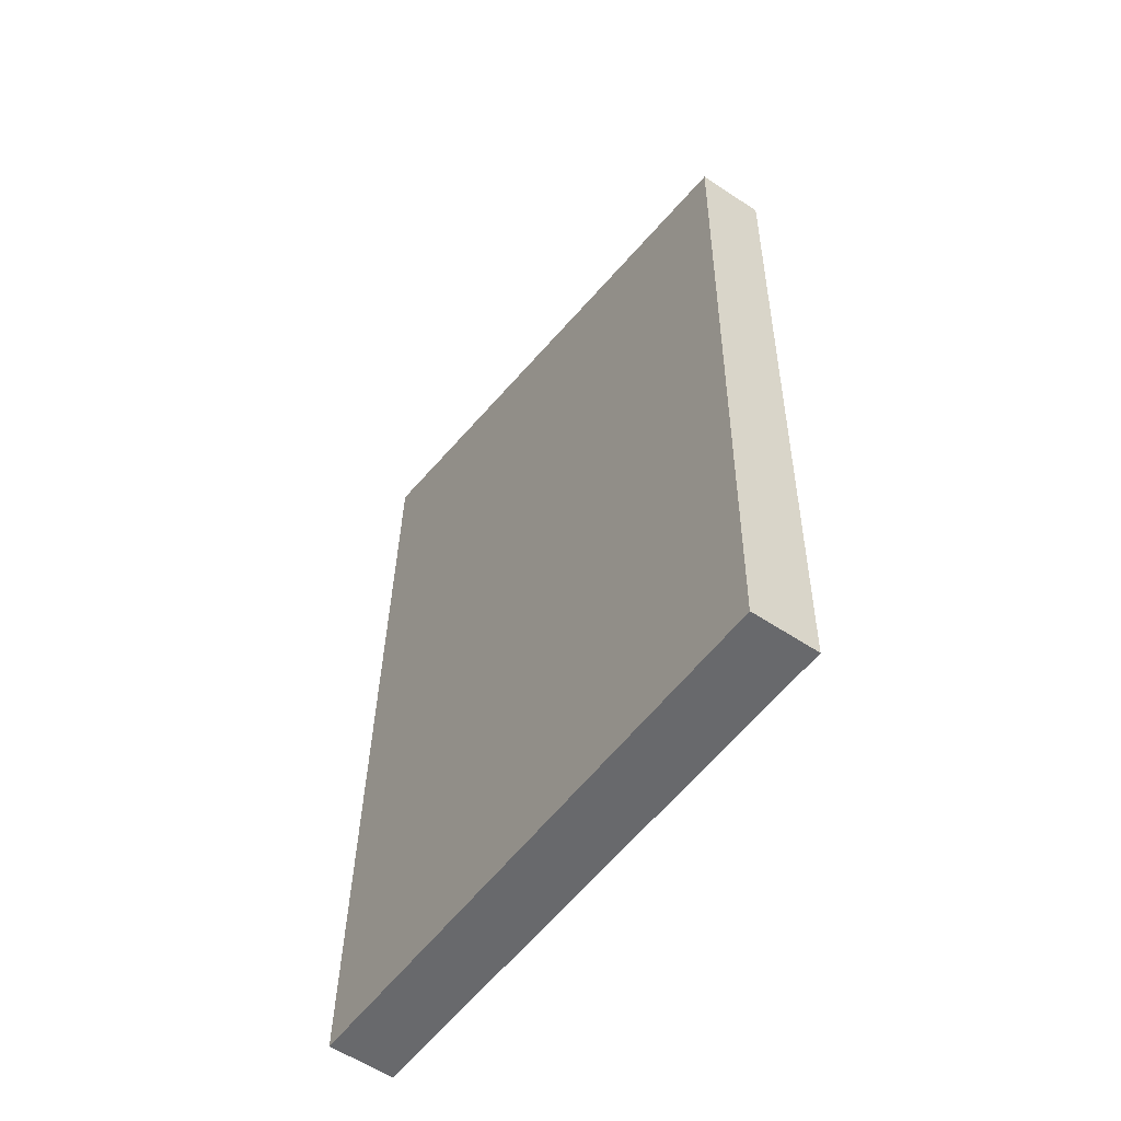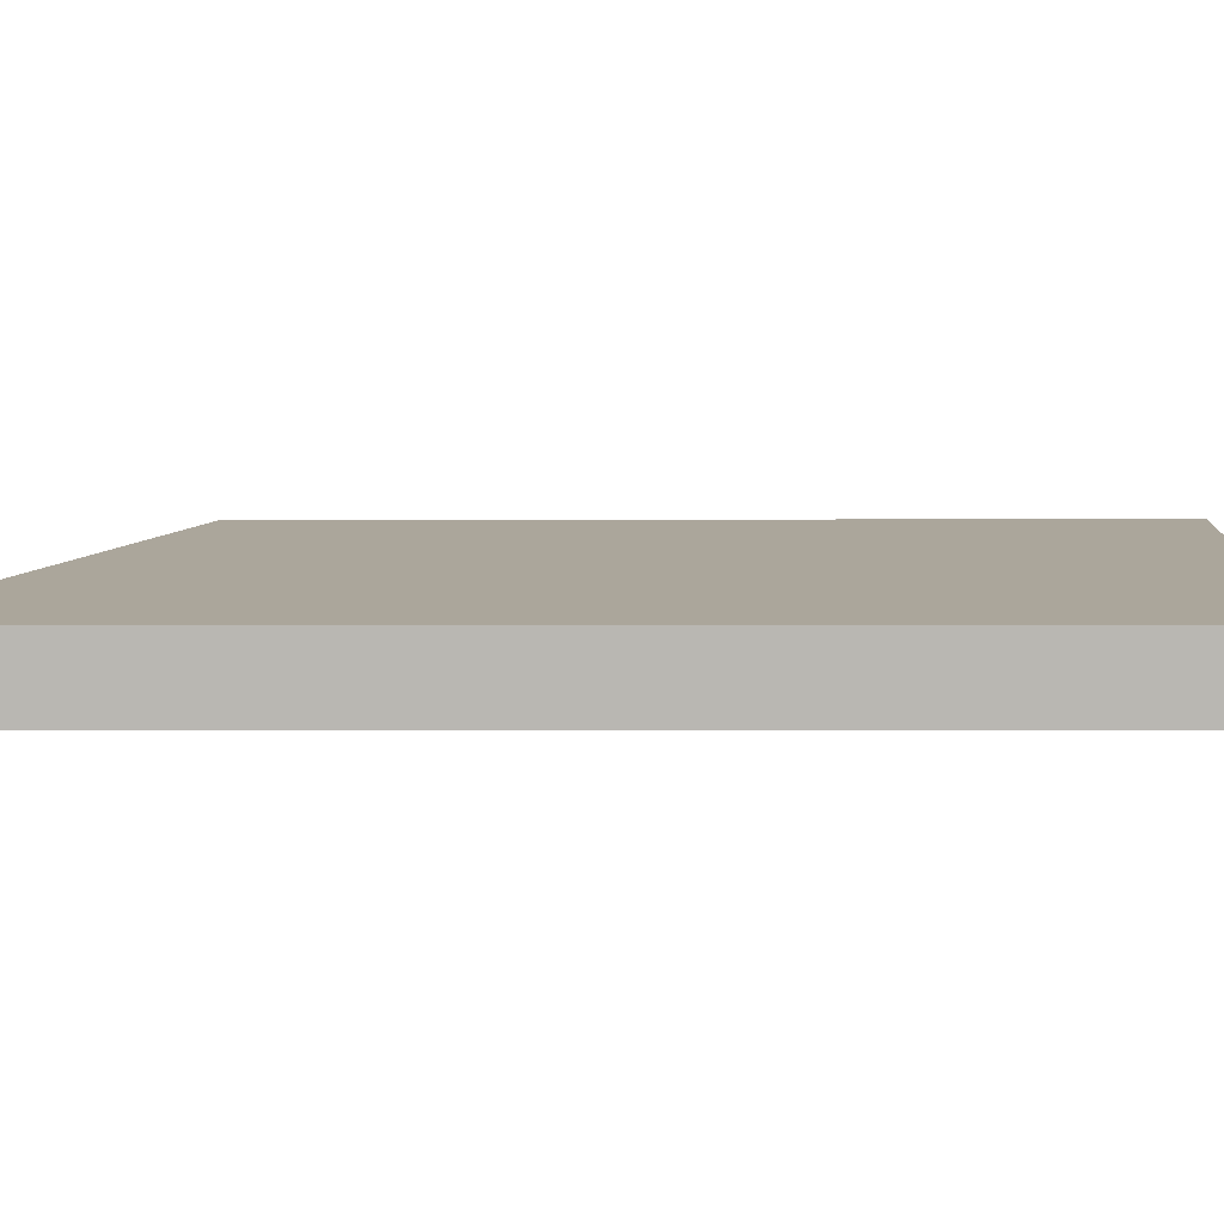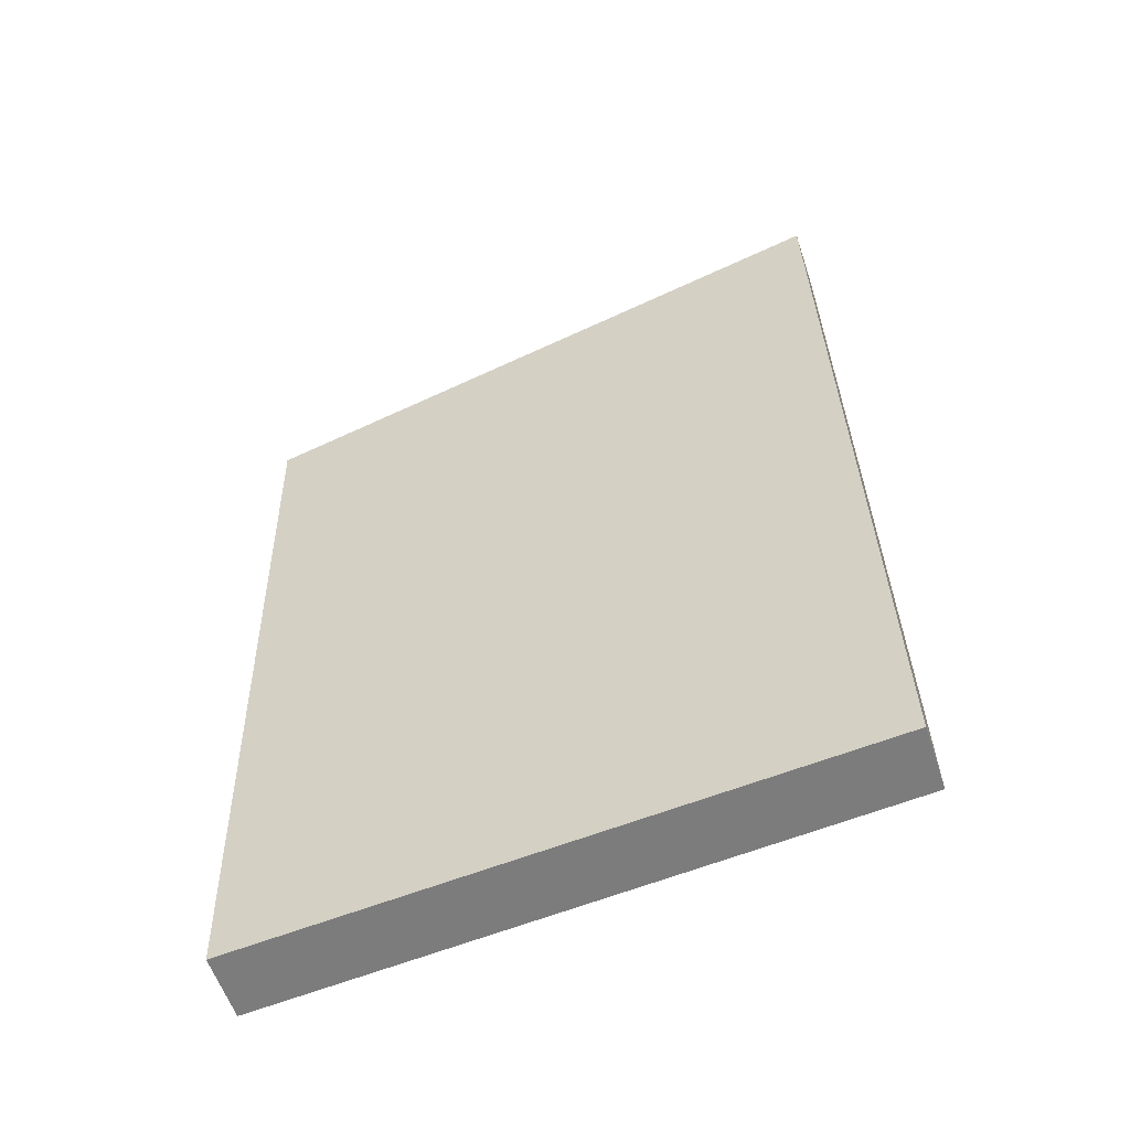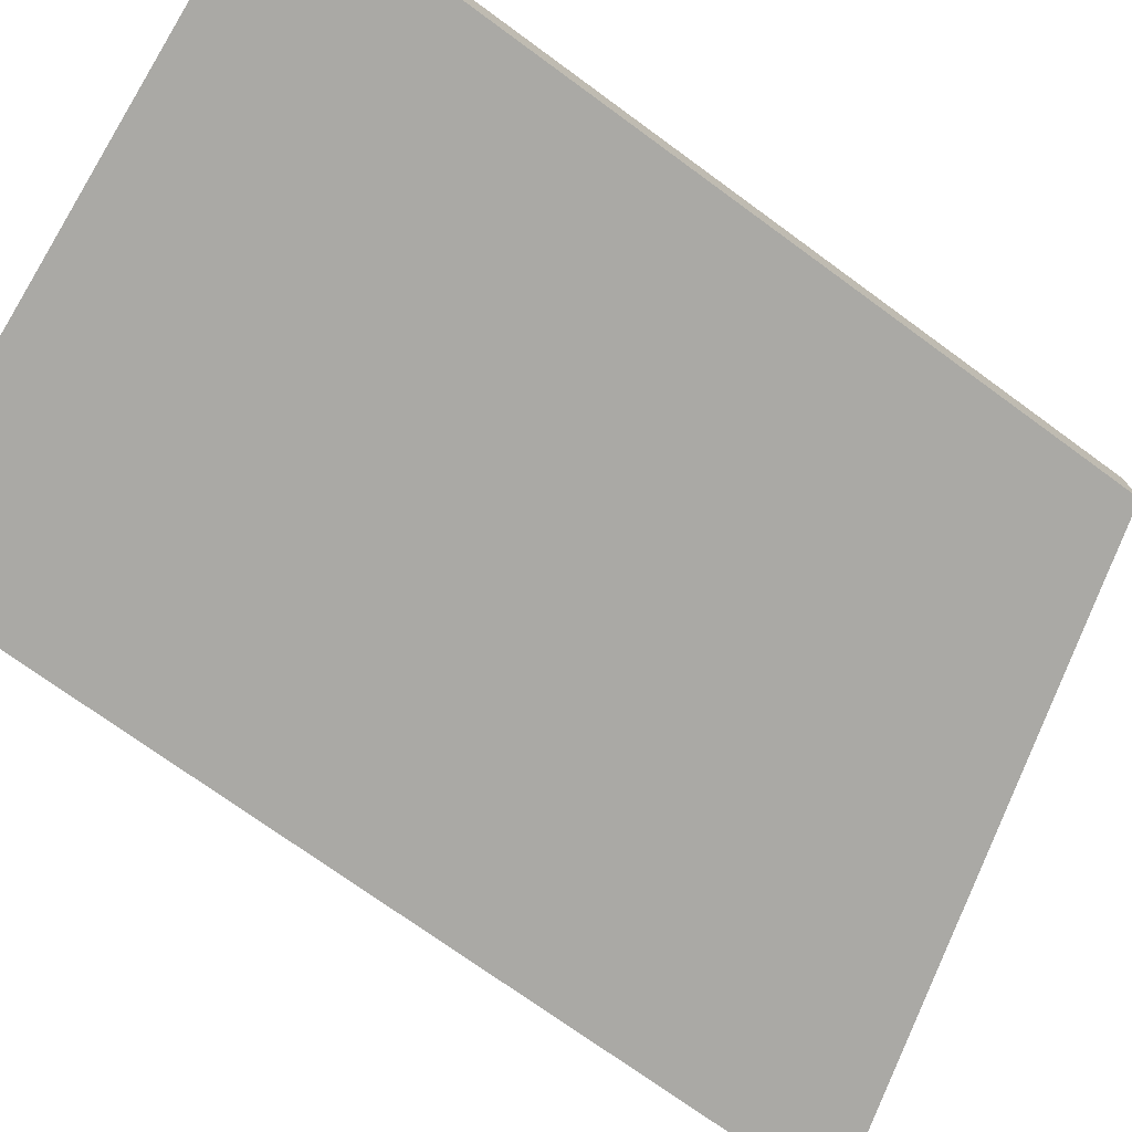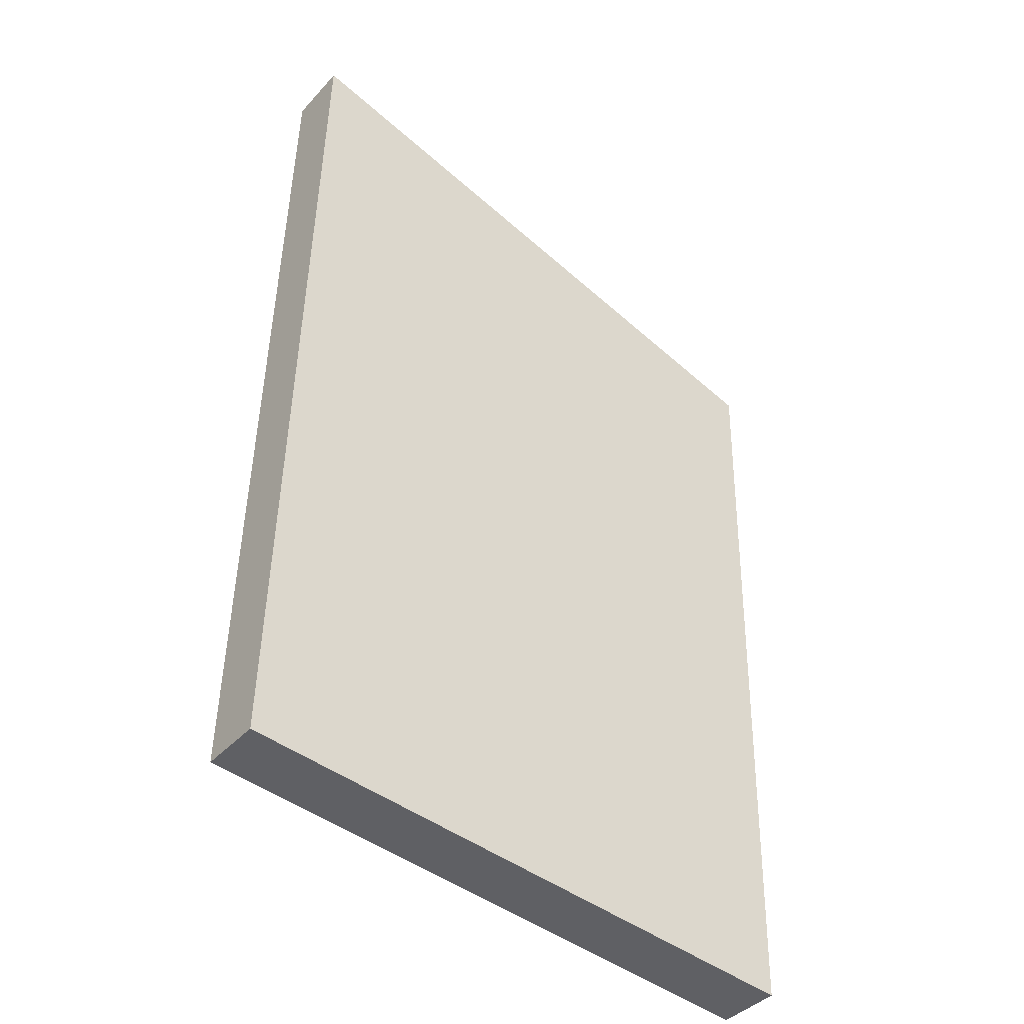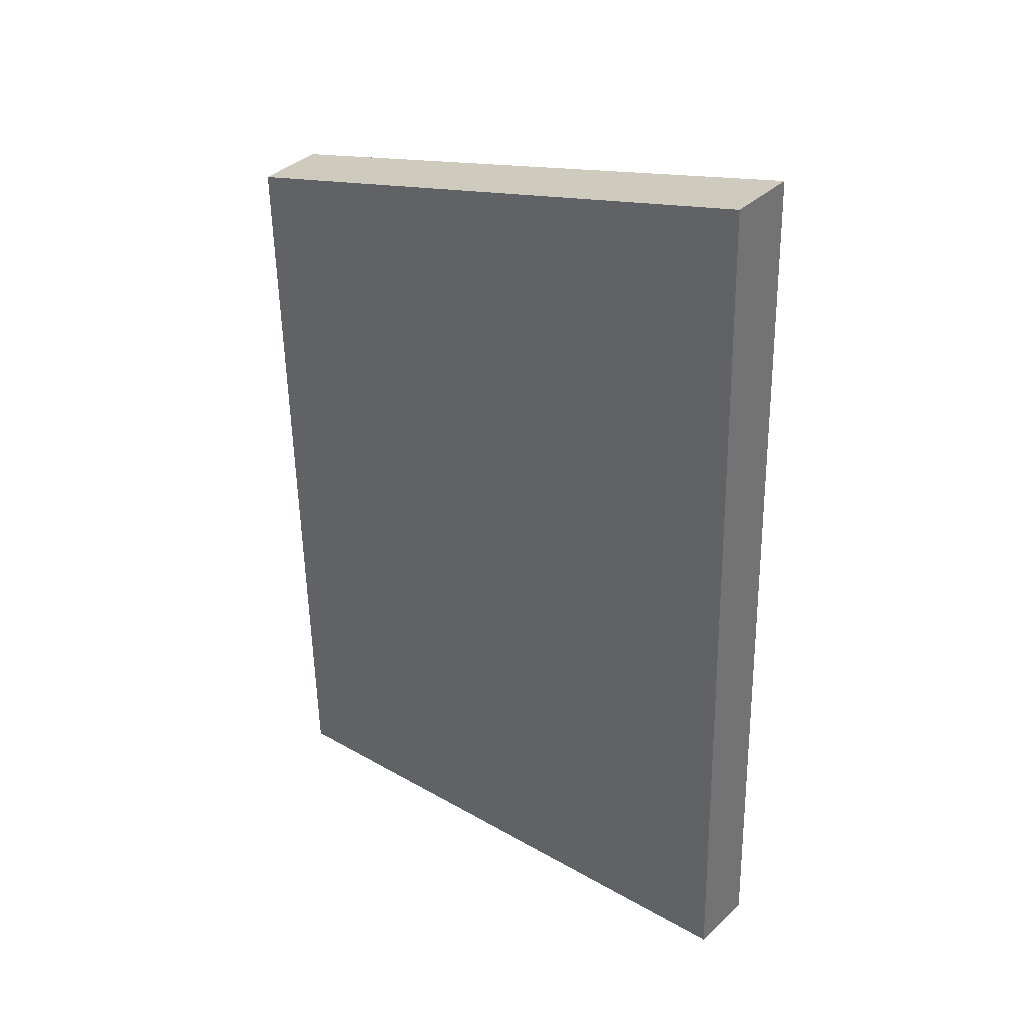
<metadata>
{"format":"obj","ext":"obj","renderer":"f3d","projection":"perspective","resolution":1024,"background":"white","views":[{"elev":-58.0,"azim":-124.5,"up":"+Z"},{"elev":7.9,"azim":88.4,"up":"+Y"},{"elev":-56.6,"azim":18.1,"up":"+Z"},{"elev":-75.3,"azim":-127.2,"up":"+Y"},{"elev":-40.1,"azim":142.5,"up":"+Z"},{"elev":37.9,"azim":40.8,"up":"+Z"}]}
</metadata>
<code>
o vest_motor_5
g vest_motor_5
v -5.698e-10 0.005 1.542e-09
v -0.04495 0.005 -0.01376
v -0.0438 0.005 -0.07404
v 0.00197 0.005 -0.0692
v -0.04495 -1.118e-08 -0.01376
v -0.0438 -2.507e-08 -0.07404
v 0.00197 -1.819e-08 -0.0692
v 0 0 0
f 1 4 3 2
f 5 6 7 8
f 2 3 6 5
f 3 4 7 6
f 4 1 8 7
f 1 2 5 8

</code>
